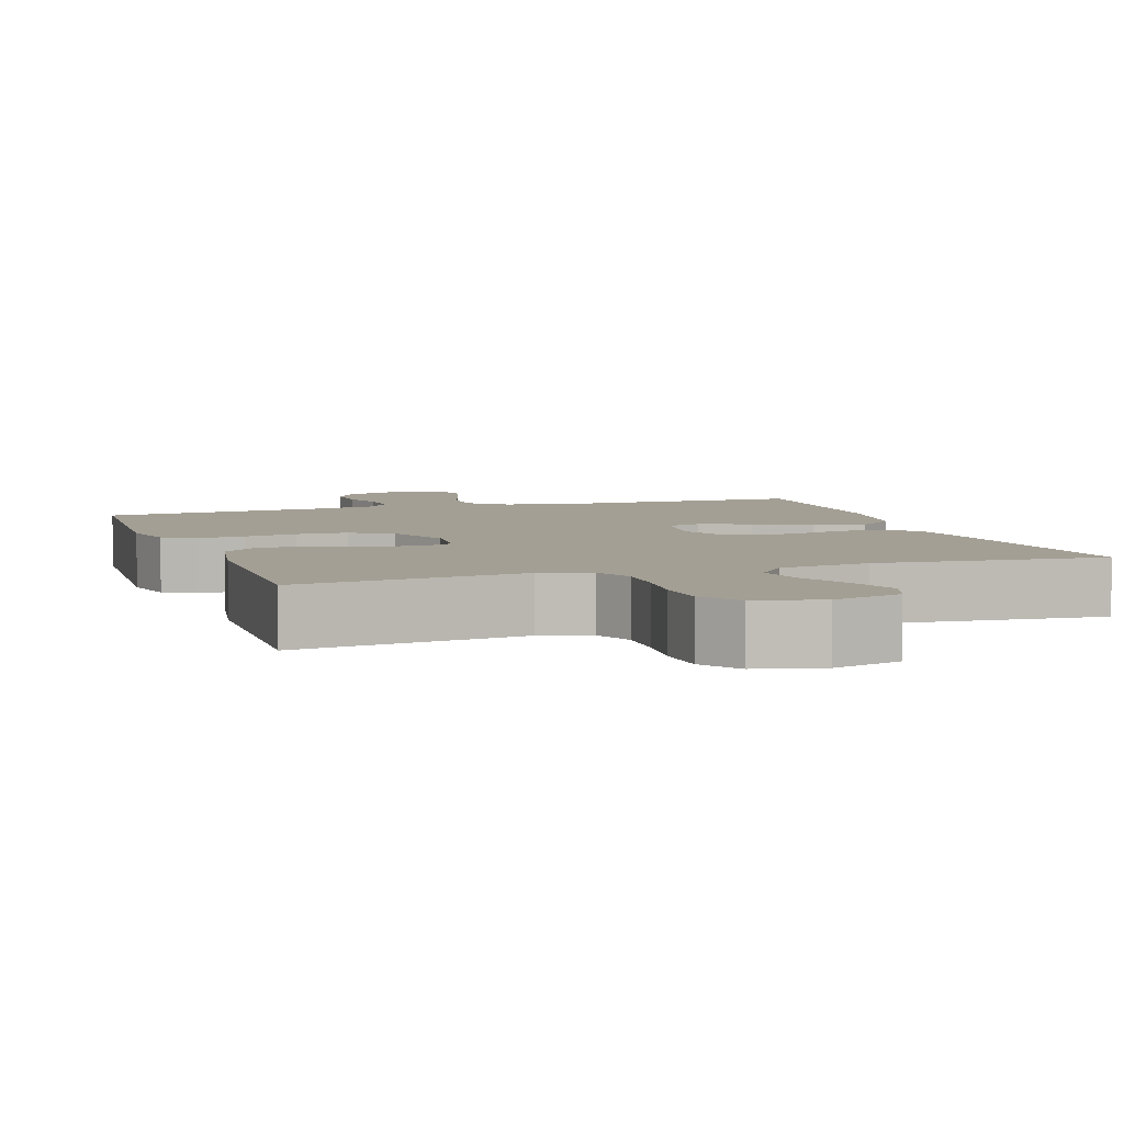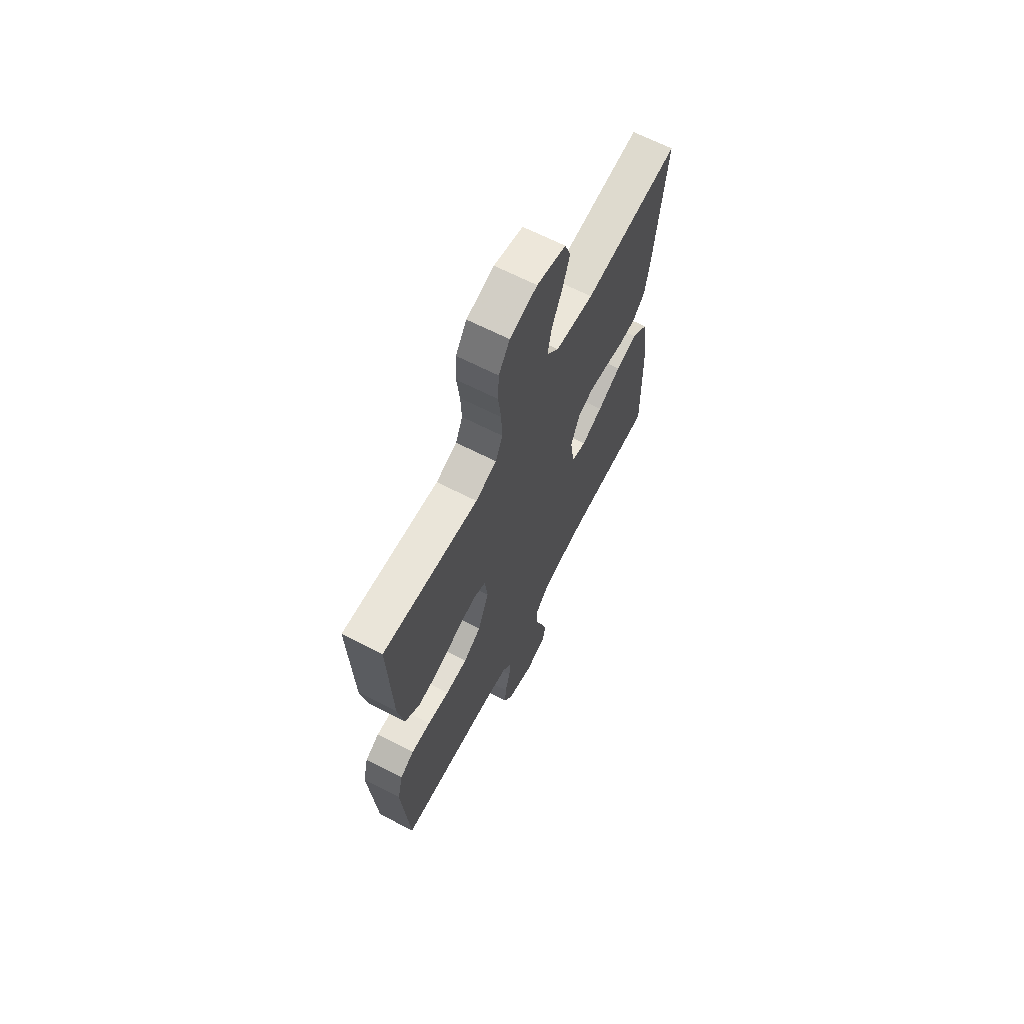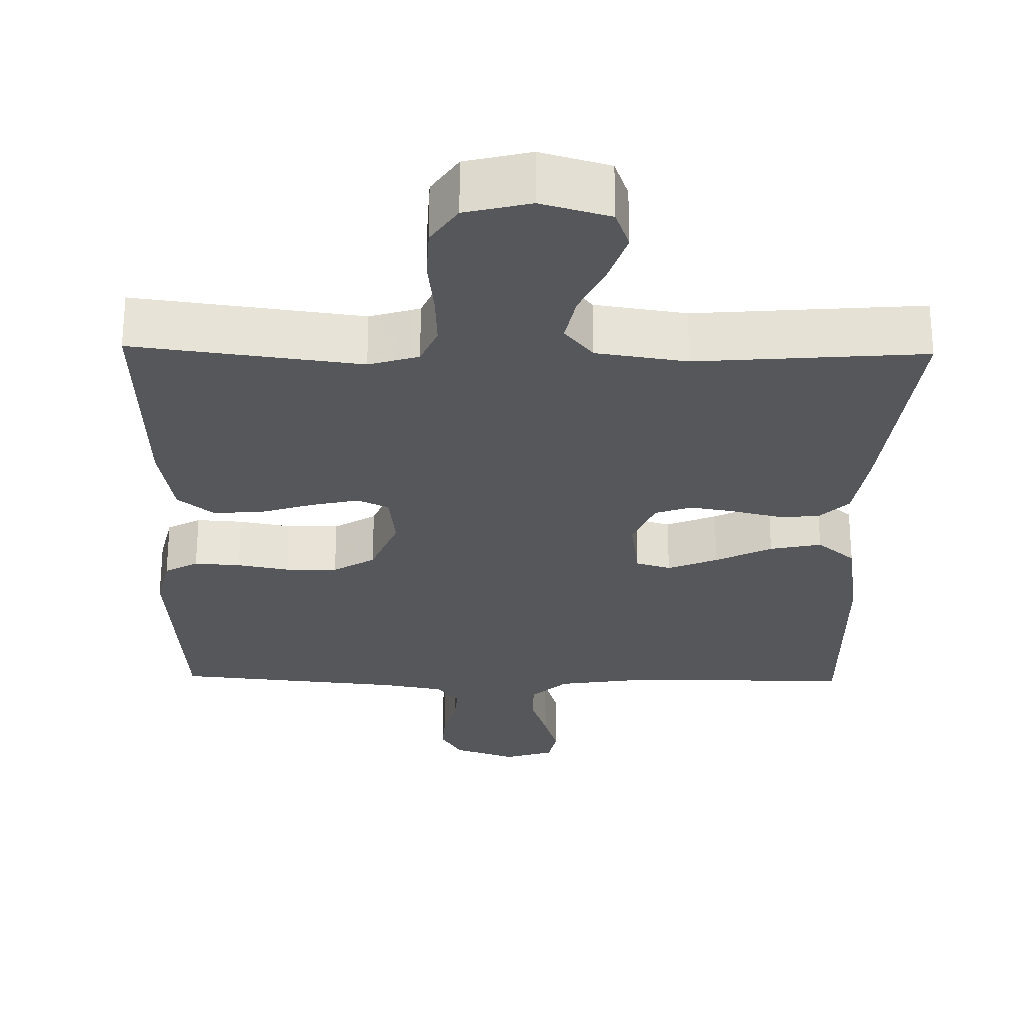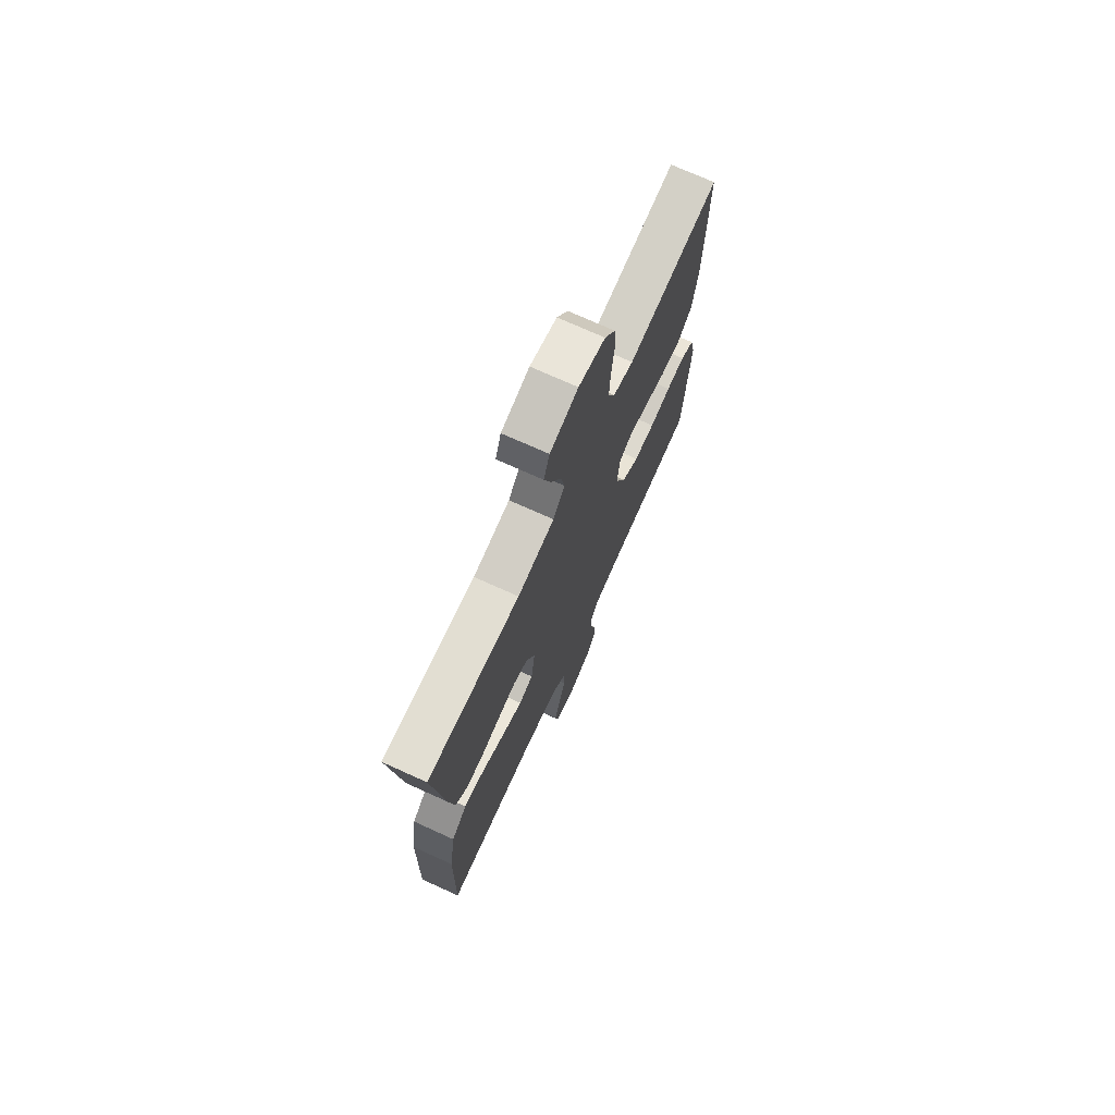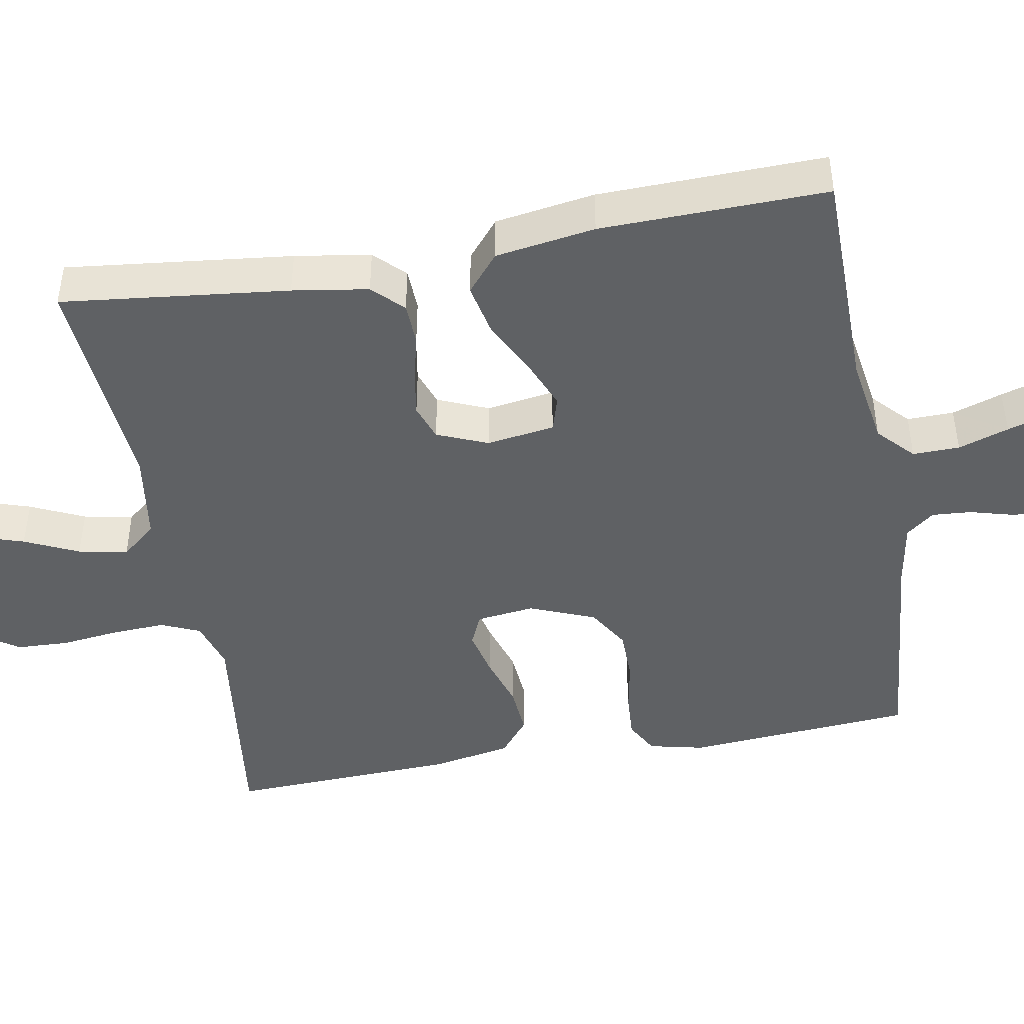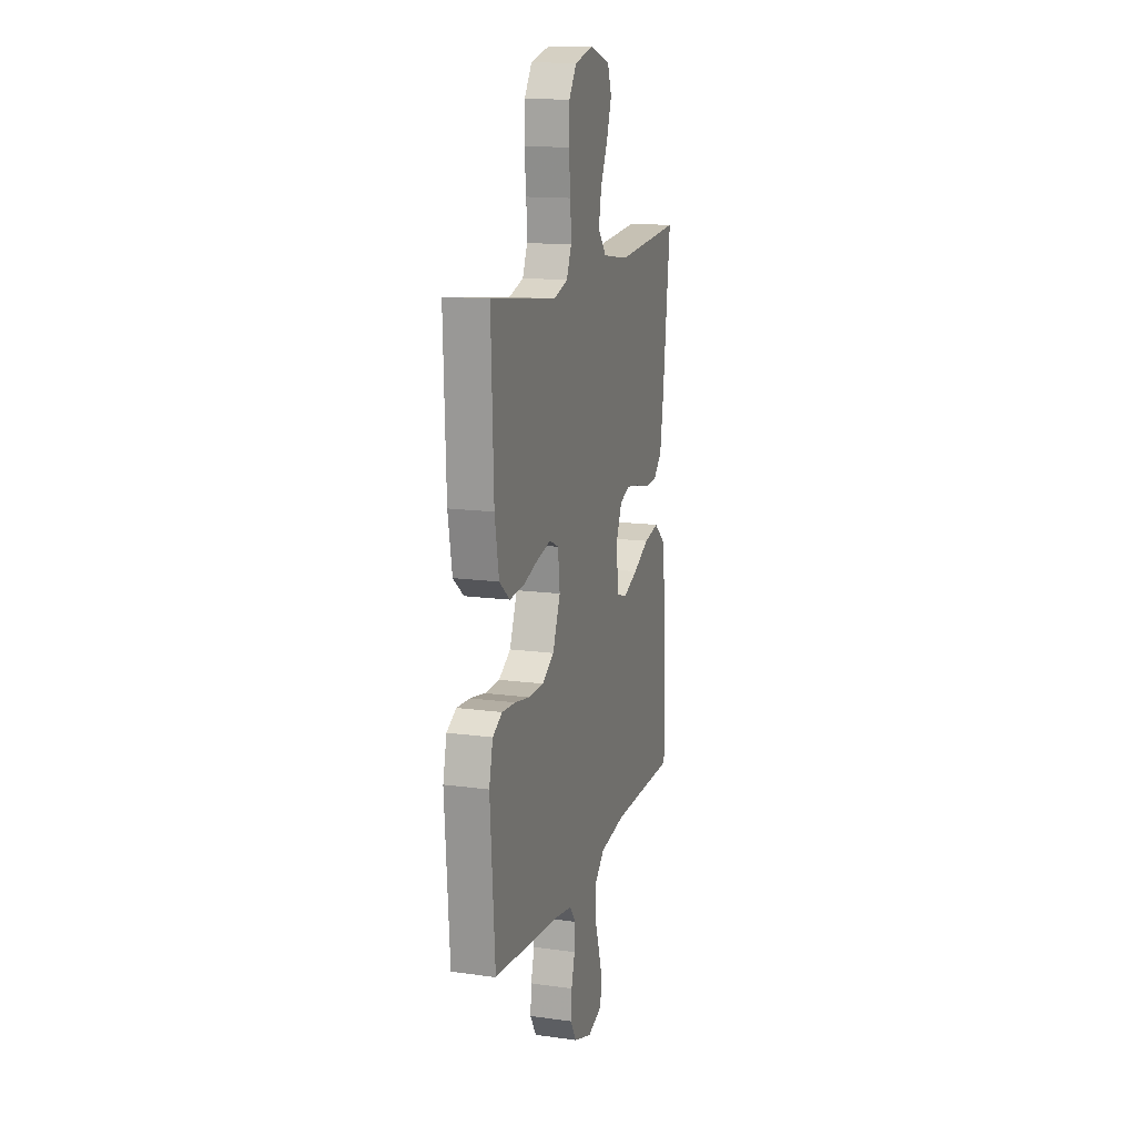
<metadata>
{"format":"obj","ext":"obj","renderer":"f3d","projection":"perspective","resolution":1024,"background":"white","views":[{"elev":5.4,"azim":-18.7,"up":"+Y"},{"elev":66.3,"azim":-62.8,"up":"+Z"},{"elev":-27.4,"azim":-1.1,"up":"+Y"},{"elev":72.7,"azim":114.4,"up":"+Z"},{"elev":-45.5,"azim":100.3,"up":"+Y"},{"elev":14.4,"azim":-73.4,"up":"+Z"}]}
</metadata>
<code>
v 0.5 0.07 0.5
v 0.465 0.07 0.2
v 0.449 0.07 0.1
v 0.41 0.07 0.061
v 0.354 0.07 0.059
v 0.292 0.07 0.074
v 0.233 0.07 0.084
v 0.185 0.07 0.067
v 0.157 0.07 0
v 0.17 0.07 -0.09
v 0.216 0.07 -0.104
v 0.282 0.07 -0.077
v 0.356 0.07 -0.04
v 0.424 0.07 -0.026
v 0.474 0.07 -0.068
v 0.494 0.07 -0.2
v 0.5 0.07 -0.5
v 0.2 0.07 -0.501
v 0.081 0.07 -0.519
v 0.034 0.07 -0.563
v 0.035 0.07 -0.625
v 0.057 0.07 -0.692
v 0.076 0.07 -0.755
v 0.066 0.07 -0.803
v 0 0.07 -0.824
v -0.083 0.07 -0.795
v -0.111 0.07 -0.748
v -0.107 0.07 -0.691
v -0.091 0.07 -0.633
v -0.087 0.07 -0.581
v -0.116 0.07 -0.544
v -0.2 0.07 -0.529
v -0.5 0.07 -0.5
v -0.522 0.07 -0.2
v -0.505 0.07 -0.127
v -0.461 0.07 -0.103
v -0.4 0.07 -0.107
v -0.331 0.07 -0.12
v -0.263 0.07 -0.119
v -0.208 0.07 -0.086
v -0.173 0.07 0
v -0.182 0.07 0.077
v -0.224 0.07 0.096
v -0.286 0.07 0.082
v -0.356 0.07 0.06
v -0.422 0.07 0.055
v -0.47 0.07 0.094
v -0.489 0.07 0.2
v -0.5 0.07 0.5
v -0.2 0.07 0.461
v -0.134 0.07 0.481
v -0.112 0.07 0.532
v -0.115 0.07 0.602
v -0.124 0.07 0.678
v -0.121 0.07 0.748
v -0.086 0.07 0.8
v 0 0.07 0.821
v 0.091 0.07 0.795
v 0.11 0.07 0.743
v 0.088 0.07 0.676
v 0.055 0.07 0.605
v 0.042 0.07 0.54
v 0.08 0.07 0.494
v 0.2 0.07 0.476
v 0.5 0 0.5
v 0.465 0 0.2
v 0.449 0 0.1
v 0.41 0 0.061
v 0.354 0 0.059
v 0.292 0 0.074
v 0.233 0 0.084
v 0.185 0 0.067
v 0.157 0 0
v 0.17 0 -0.09
v 0.216 0 -0.104
v 0.282 0 -0.077
v 0.356 0 -0.04
v 0.424 0 -0.026
v 0.474 0 -0.068
v 0.494 0 -0.2
v 0.5 0 -0.5
v 0.2 0 -0.501
v 0.081 0 -0.519
v 0.034 0 -0.563
v 0.035 0 -0.625
v 0.057 0 -0.692
v 0.076 0 -0.755
v 0.066 0 -0.803
v 0 0 -0.824
v -0.083 0 -0.795
v -0.111 0 -0.748
v -0.107 0 -0.691
v -0.091 0 -0.633
v -0.087 0 -0.581
v -0.116 0 -0.544
v -0.2 0 -0.529
v -0.5 0 -0.5
v -0.522 0 -0.2
v -0.505 0 -0.127
v -0.461 0 -0.103
v -0.4 0 -0.107
v -0.331 0 -0.12
v -0.263 0 -0.119
v -0.208 0 -0.086
v -0.173 0 0
v -0.182 0 0.077
v -0.224 0 0.096
v -0.286 0 0.082
v -0.356 0 0.06
v -0.422 0 0.055
v -0.47 0 0.094
v -0.489 0 0.2
v -0.5 0 0.5
v -0.2 0 0.461
v -0.134 0 0.481
v -0.112 0 0.532
v -0.115 0 0.602
v -0.124 0 0.678
v -0.121 0 0.748
v -0.086 0 0.8
v 0 0 0.821
v 0.091 0 0.795
v 0.11 0 0.743
v 0.088 0 0.676
v 0.055 0 0.605
v 0.042 0 0.54
v 0.08 0 0.494
v 0.2 0 0.476
f 59 60 61
f 58 59 61
f 57 58 61
f 56 57 61
f 55 56 61
f 54 55 61
f 53 54 61
f 52 53 61 62
f 51 52 62 63
f 48 49 50
f 47 48 50
f 46 47 50
f 45 46 50
f 44 45 50
f 51 63 64
f 50 51 64
f 44 50 64
f 43 44 64
f 36 37 38
f 35 36 38
f 34 35 38
f 33 34 38
f 32 33 38
f 31 32 38 39
f 30 31 39 40
f 27 28 29
f 26 27 29
f 25 26 29
f 24 25 29
f 23 24 29
f 22 23 29
f 21 22 29
f 20 21 29 30
f 30 40 41
f 20 30 41
f 19 20 41
f 16 17 18
f 15 16 18
f 14 15 18
f 13 14 18
f 12 13 18
f 11 12 18 19
f 4 5 6
f 3 4 6
f 2 3 6
f 1 2 6
f 64 1 6
f 64 6 7
f 64 7 8
f 43 64 8
f 42 43 8
f 41 42 8 9
f 10 11 19 41
f 9 10 41
f 125 124 123
f 125 123 122
f 125 122 121
f 125 121 120
f 125 120 119
f 125 119 118
f 125 118 117
f 126 125 117 116
f 127 126 116 115
f 114 113 112
f 114 112 111
f 114 111 110
f 114 110 109
f 114 109 108
f 128 127 115
f 128 115 114
f 128 114 108
f 128 108 107
f 102 101 100
f 102 100 99
f 102 99 98
f 102 98 97
f 102 97 96
f 103 102 96 95
f 104 103 95 94
f 93 92 91
f 93 91 90
f 93 90 89
f 93 89 88
f 93 88 87
f 93 87 86
f 93 86 85
f 94 93 85 84
f 105 104 94
f 105 94 84
f 105 84 83
f 82 81 80
f 82 80 79
f 82 79 78
f 82 78 77
f 82 77 76
f 83 82 76 75
f 70 69 68
f 70 68 67
f 70 67 66
f 70 66 65
f 70 65 128
f 71 70 128
f 72 71 128
f 72 128 107
f 72 107 106
f 73 72 106 105
f 105 83 75 74
f 105 74 73
f 1 65 66 2
f 2 66 67 3
f 3 67 68 4
f 4 68 69 5
f 5 69 70 6
f 6 70 71 7
f 7 71 72 8
f 8 72 73 9
f 9 73 74 10
f 10 74 75 11
f 11 75 76 12
f 12 76 77 13
f 13 77 78 14
f 14 78 79 15
f 15 79 80 16
f 16 80 81 17
f 17 81 82 18
f 18 82 83 19
f 19 83 84 20
f 20 84 85 21
f 21 85 86 22
f 22 86 87 23
f 23 87 88 24
f 24 88 89 25
f 25 89 90 26
f 26 90 91 27
f 27 91 92 28
f 28 92 93 29
f 29 93 94 30
f 30 94 95 31
f 31 95 96 32
f 32 96 97 33
f 33 97 98 34
f 34 98 99 35
f 35 99 100 36
f 36 100 101 37
f 37 101 102 38
f 38 102 103 39
f 39 103 104 40
f 40 104 105 41
f 41 105 106 42
f 42 106 107 43
f 43 107 108 44
f 44 108 109 45
f 45 109 110 46
f 46 110 111 47
f 47 111 112 48
f 48 112 113 49
f 49 113 114 50
f 50 114 115 51
f 51 115 116 52
f 52 116 117 53
f 53 117 118 54
f 54 118 119 55
f 55 119 120 56
f 56 120 121 57
f 57 121 122 58
f 58 122 123 59
f 59 123 124 60
f 60 124 125 61
f 61 125 126 62
f 62 126 127 63
f 63 127 128 64
f 64 128 65 1

</code>
